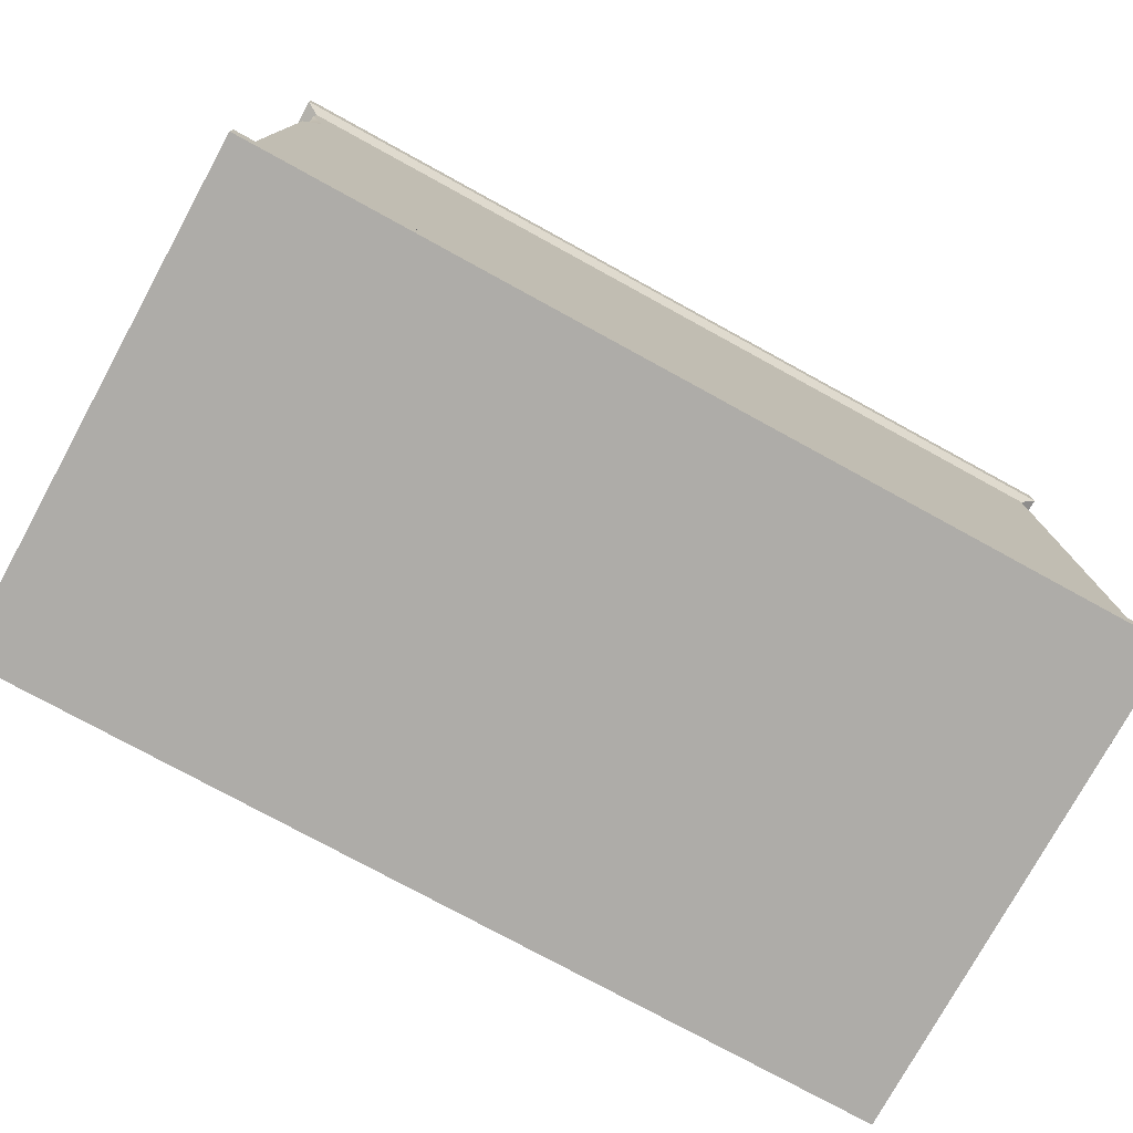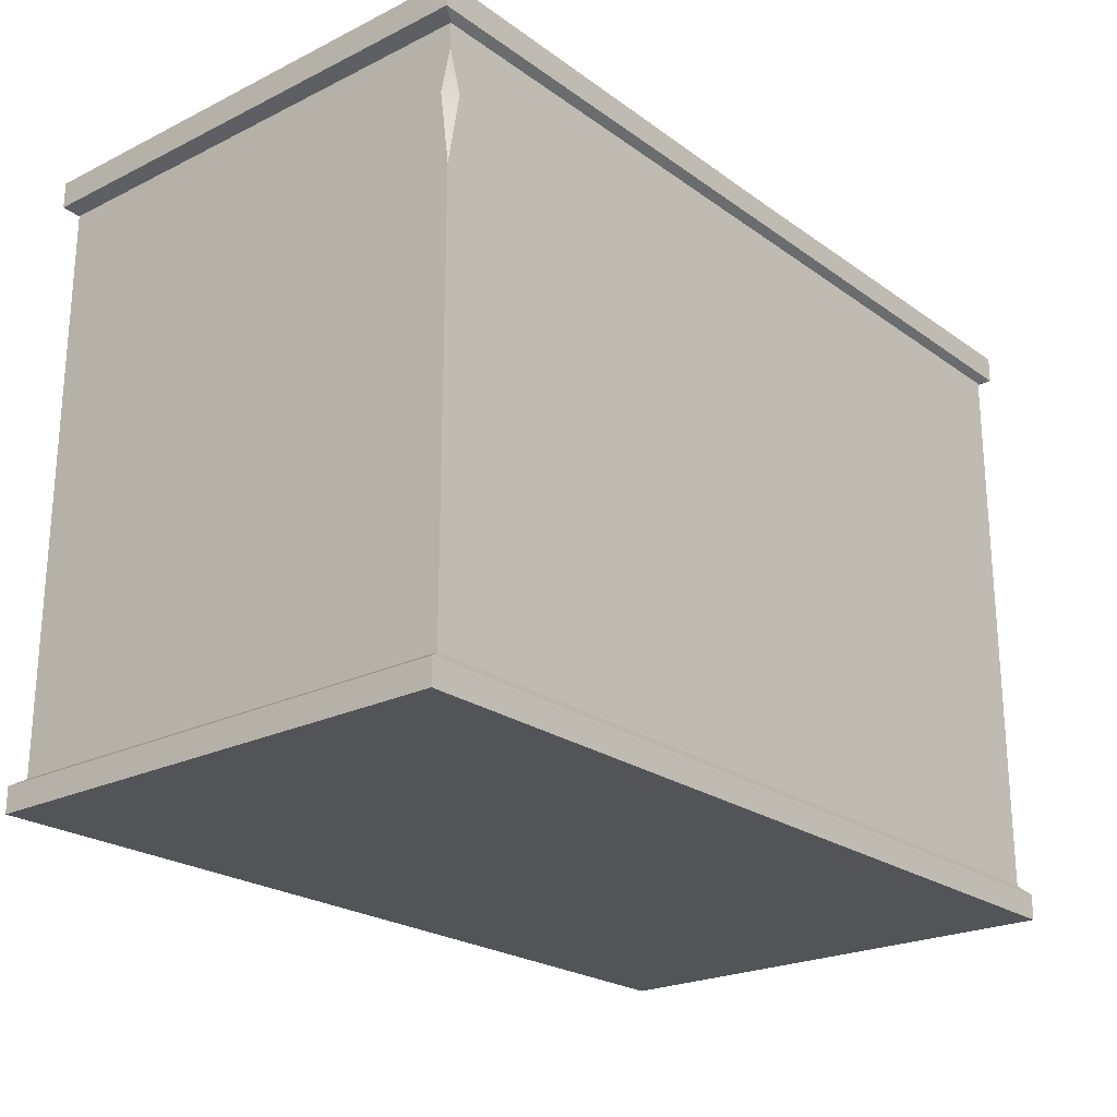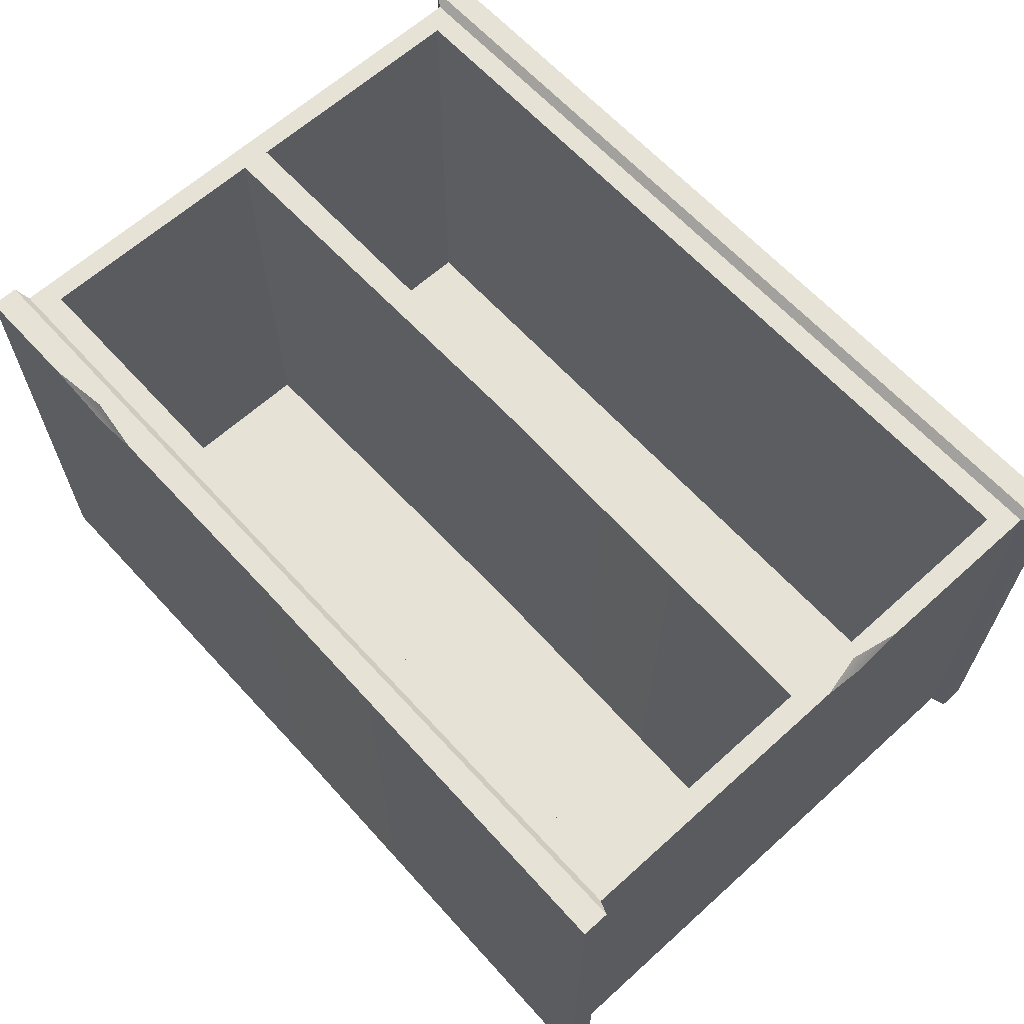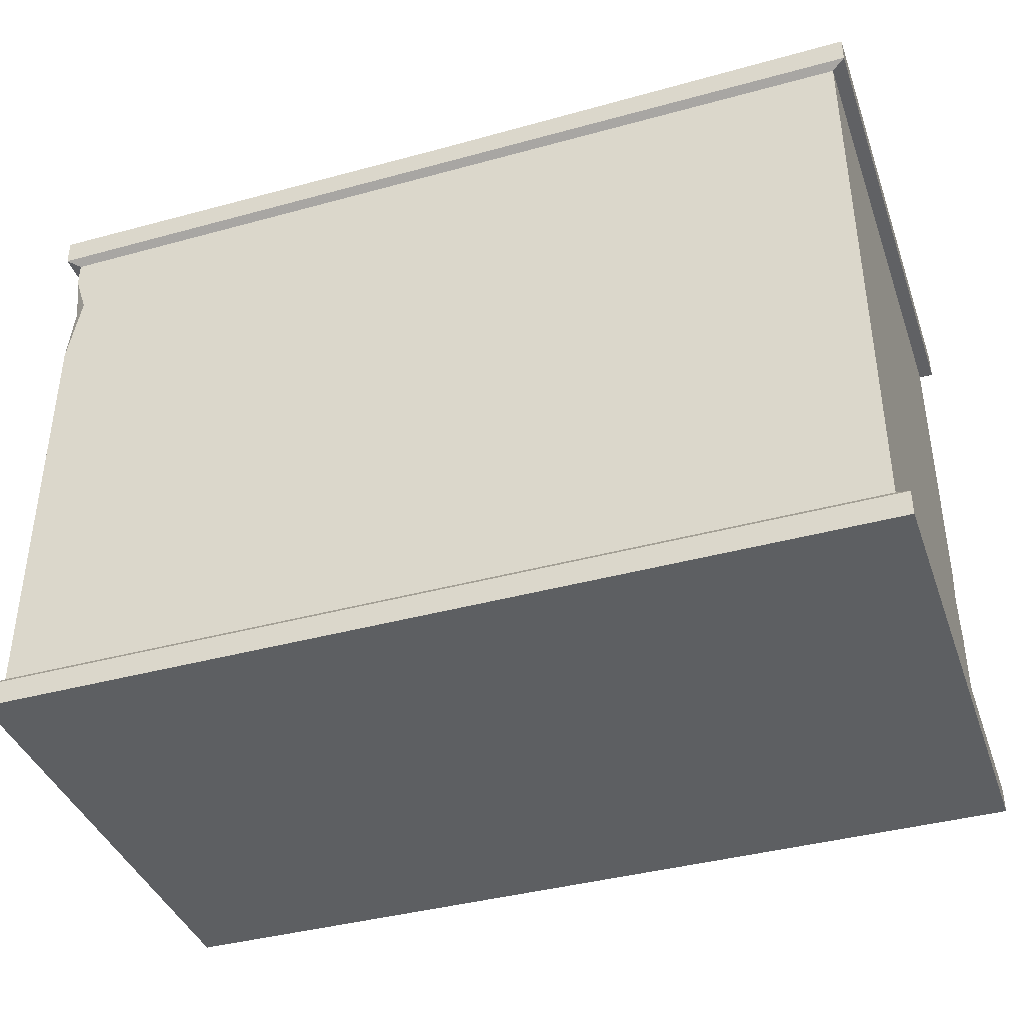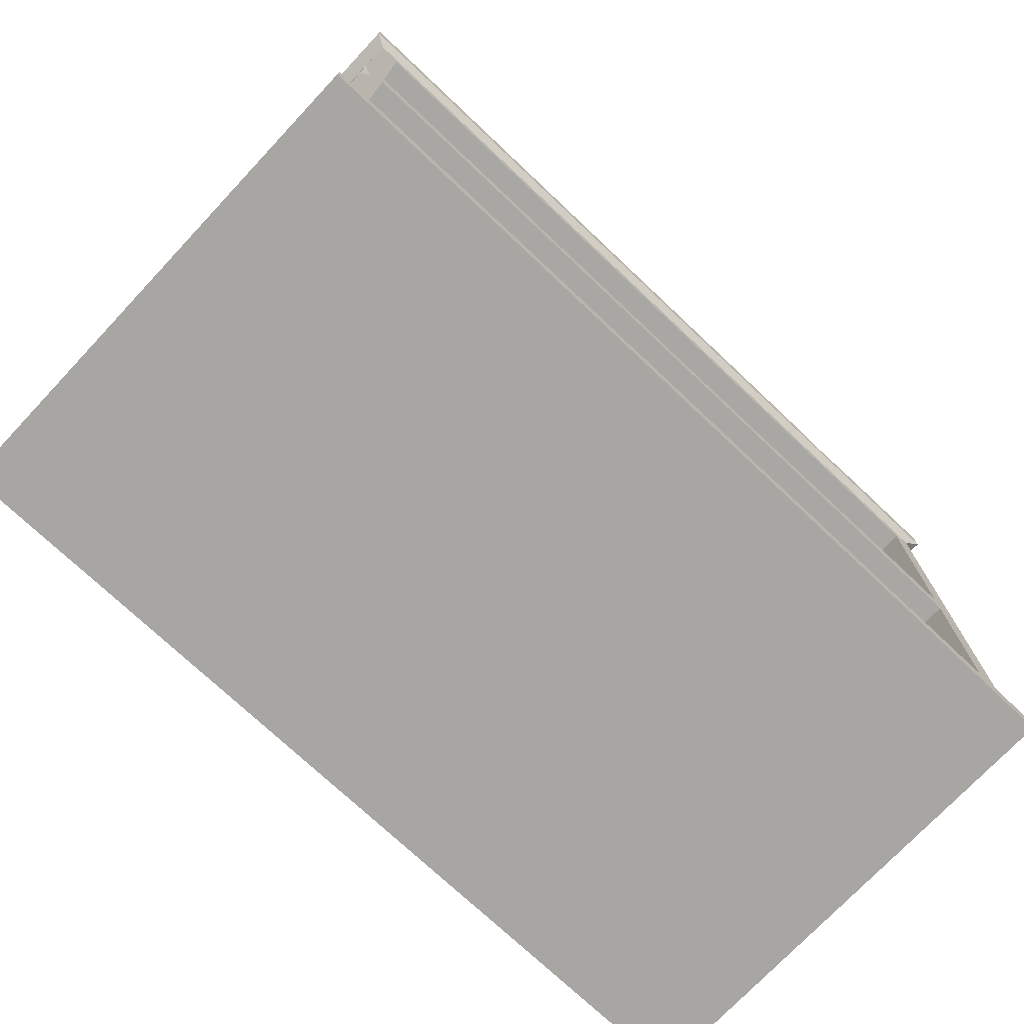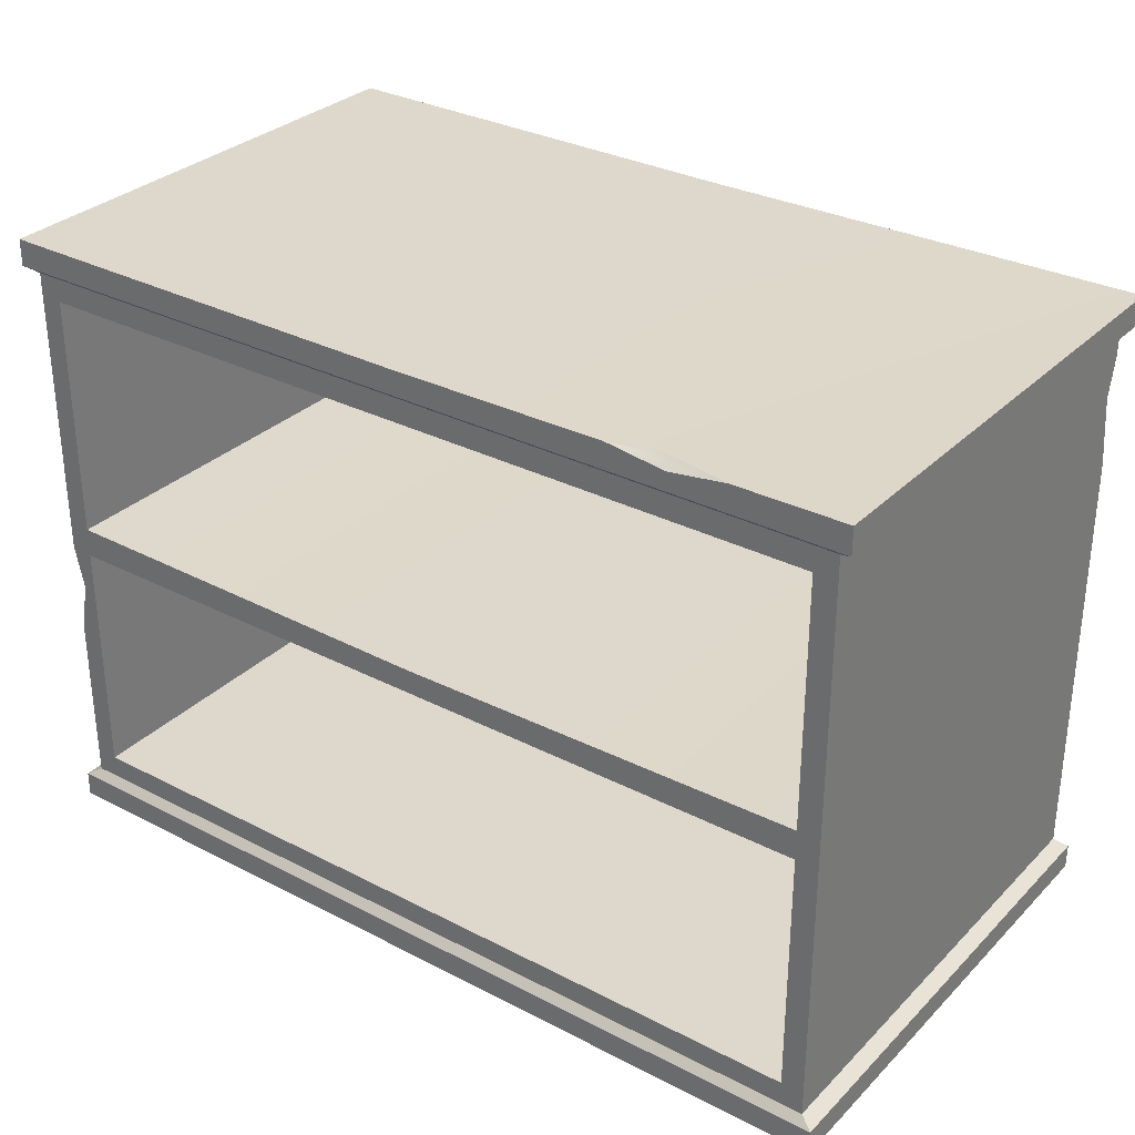
<metadata>
{"format":"obj","ext":"obj","renderer":"f3d","projection":"perspective","resolution":1024,"background":"white","views":[{"elev":-76.8,"azim":151.3,"up":"+Y"},{"elev":-23.1,"azim":129.9,"up":"+Y"},{"elev":63.8,"azim":-132.3,"up":"+Z"},{"elev":-39.7,"azim":-161.2,"up":"+Y"},{"elev":-74.2,"azim":-43.3,"up":"+Y"},{"elev":31.2,"azim":36.3,"up":"+Y"}]}
</metadata>
<code>
g Commode_2
v -0.6999 0.9628 0.393
v -0.6999 0.9628 -0.393
v -0.6999 1.005 -0.393
v -0.6999 1.005 0.393
v -5.96e-08 0.9628 -0.393
v 0.6999 0.9628 -0.393
v 0.6999 1.005 -0.393
v -5.96e-08 1.001 -0.393
v -0.6999 0.9628 -0.393
v -0.6999 1.005 -0.393
v 0.6999 0.9628 -0.393
v 0.6999 0.9628 0.393
v 0.6999 1.005 0.393
v 0.6999 1.005 -0.393
v 0.6782 0.05983 0.3808
v 0.6997 0.047 0.3929
v -7.662e-08 0.047 0.3929
v -5.96e-08 0.05983 0.3808
v -0.6997 0.047 0.3929
v -0.6782 0.05983 0.3808
v -0.6999 1.005 0.393
v -0.6999 1.005 -0.393
v -5.96e-08 1.001 -0.393
v -5.96e-08 1.001 0.393
v 0.4202 1.003 0.3726
v 0.345 1.003 0.393
v 0.6999 1.005 -0.393
v 0.6999 1.005 0.393
v 0.5286 1.004 0.393
v -5.96e-08 0.1032 -0.3445
v -0.637 0.1032 -0.3445
v -0.637 0.4799 -0.3445
v -5.96e-08 0.4797 -0.3445
v 0.637 0.1032 -0.3445
v 0.637 0.4799 -0.3445
v -0.6782 0.5063 0.3808
v -0.6782 0.9528 -0.3808
v -0.6782 0.9528 0.3808
v -0.6782 0.5063 -0.3808
v -0.6782 0.4859 0.3808
v -0.6782 0.4116 0.3573
v -0.6782 0.3426 0.3808
v -0.6782 0.05983 -0.3808
v -0.6782 0.05983 0.3808
v 0.6782 0.05983 -0.3808
v 0.6782 0.05983 0.3808
v 0.6782 0.5063 0.3808
v 0.6782 0.5063 -0.3808
v 0.6782 0.7354 -0.3808
v 0.6782 0.9528 0.3808
v 0.6782 0.8498 -0.3659
v 0.6782 0.9125 -0.3808
v 0.6782 0.9528 -0.3808
v -5.96e-08 0.9528 0.3808
v -0.6782 0.9528 0.3808
v -0.6999 0.9628 0.393
v -5.96e-08 0.9628 0.393
v 0.6782 0.9528 0.3808
v 0.6999 0.9628 0.393
v 0.6782 0.9528 -0.3808
v 0.6782 0.9528 0.3808
v 0.6999 0.9628 0.393
v 0.6999 0.9628 -0.393
v -5.96e-08 0.9528 -0.3808
v 0.6782 0.9528 -0.3808
v 0.6999 0.9628 -0.393
v -5.96e-08 0.9628 -0.393
v -0.6782 0.9528 -0.3808
v -0.6999 0.9628 -0.393
v -0.6782 0.9528 0.3808
v -0.6782 0.9528 -0.3808
v -0.6999 0.9628 -0.393
v -0.6999 0.9628 0.393
v -5.96e-08 0.5246 -0.3445
v -0.637 0.5327 -0.3445
v -0.637 0.9095 -0.3445
v -5.96e-08 0.9095 -0.3445
v 0.637 0.5327 -0.3445
v 0.637 0.9095 -0.3445
v -5.96e-08 0.05983 -0.3808
v 0.6782 0.05983 -0.3808
v 0.6782 0.5063 -0.3808
v -5.96e-08 0.5063 -0.3808
v -0.6782 0.05983 -0.3808
v 0.6782 0.7354 -0.3808
v -0.6782 0.5063 -0.3808
v 0.6579 0.8502 -0.3808
v -5.96e-08 0.9528 -0.3808
v -0.6782 0.9528 -0.3808
v 0.6782 0.9528 -0.3808
v 0.6782 0.9125 -0.3808
v -5.96e-08 0.09714 0.3808
v -0.6782 0.05983 0.3808
v -0.6427 0.09714 0.3808
v -5.96e-08 0.05983 0.3808
v 0.6427 0.09714 0.3808
v 0.6782 0.05983 0.3808
v -5.96e-08 0.9155 0.3808
v 0.6782 0.9528 0.3808
v 0.6427 0.9155 0.3808
v -5.96e-08 0.9528 0.3808
v -0.6427 0.9155 0.3808
v -0.6782 0.9528 0.3808
v -0.6427 0.4831 0.3808
v -0.6427 0.5296 0.3808
v -5.96e-08 0.5214 0.3808
v -5.96e-08 0.4829 0.3808
v 0.6427 0.5296 0.3808
v 0.6427 0.4831 0.3808
v -0.6782 0.05983 0.3808
v -0.6782 0.3426 0.3808
v -0.6631 0.4179 0.3808
v -0.6427 0.09714 0.3808
v -0.6427 0.4831 0.3808
v -0.6782 0.5063 0.3808
v -0.6782 0.4859 0.3808
v -0.6427 0.5296 0.3808
v -0.6782 0.9528 0.3808
v -0.6427 0.9155 0.3808
v 0.6427 0.4831 0.3808
v 0.6782 0.05983 0.3808
v 0.6427 0.09714 0.3808
v 0.6782 0.5063 0.3808
v 0.6427 0.5296 0.3808
v 0.6427 0.9155 0.3808
v 0.6782 0.9528 0.3808
v -5.96e-08 0.1032 -0.3445
v -0.6427 0.09714 0.3808
v -0.637 0.1032 -0.3445
v -5.96e-08 0.09714 0.3808
v 0.637 0.1032 -0.3445
v 0.6427 0.09714 0.3808
v -5.96e-08 0.9095 -0.3445
v 0.6427 0.9155 0.3808
v 0.637 0.9095 -0.3445
v -5.96e-08 0.9155 0.3808
v -0.637 0.9095 -0.3445
v -0.6427 0.9155 0.3808
v -5.96e-08 0.5246 -0.3445
v -0.6427 0.5296 0.3808
v -0.637 0.5327 -0.3445
v -5.96e-08 0.5214 0.3808
v 0.637 0.5327 -0.3445
v 0.6427 0.5296 0.3808
v -5.96e-08 0.4797 -0.3445
v 0.6427 0.4831 0.3808
v 0.637 0.4799 -0.3445
v -5.96e-08 0.4829 0.3808
v -0.637 0.4799 -0.3445
v -0.6427 0.4831 0.3808
v -0.637 0.1032 -0.3445
v -0.6427 0.09714 0.3808
v -0.6427 0.4831 0.3808
v -0.637 0.4799 -0.3445
v -0.637 0.5327 -0.3445
v -0.6427 0.5296 0.3808
v -0.6427 0.9155 0.3808
v -0.637 0.9095 -0.3445
v 0.637 0.4799 -0.3445
v 0.6427 0.4831 0.3808
v 0.6427 0.09714 0.3808
v 0.637 0.1032 -0.3445
v 0.637 0.9095 -0.3445
v 0.6427 0.9155 0.3808
v 0.6427 0.5296 0.3808
v 0.637 0.5327 -0.3445
v -7.662e-08 0.047 -0.3929
v 0.6997 0.00704 -0.3929
v 0.6997 0.047 -0.3929
v -7.662e-08 0.00704 -0.3929
v -0.6997 0.047 -0.3929
v -0.6997 0.00704 -0.3929
v 0.6997 0.047 0.3929
v 0.6997 0.00704 0.3929
v -7.662e-08 0.00704 0.3929
v -7.662e-08 0.047 0.3929
v -0.6997 0.00704 0.3929
v -0.6997 0.047 0.3929
v -0.6782 0.05983 -0.3808
v -0.6997 0.047 -0.3929
v -7.662e-08 0.047 -0.3929
v -5.96e-08 0.05983 -0.3808
v 0.6997 0.047 -0.3929
v 0.6782 0.05983 -0.3808
v -7.662e-08 0.00704 -0.3929
v 0.6997 0.00704 0.3929
v 0.6997 0.00704 -0.3929
v -7.662e-08 0.00704 0.3929
v -0.6997 0.00704 -0.3929
v -0.6997 0.00704 0.3929
v -0.6997 0.047 0.3929
v -0.6997 0.00704 0.3929
v -0.6997 0.00704 -0.3929
v -0.6997 0.047 -0.3929
v 0.6782 0.05983 -0.3808
v 0.6997 0.047 -0.3929
v 0.6997 0.047 0.3929
v 0.6782 0.05983 0.3808
v 0.6997 0.047 -0.3929
v 0.6997 0.00704 -0.3929
v 0.6997 0.00704 0.3929
v 0.6997 0.047 0.3929
v -0.6782 0.05983 0.3808
v -0.6997 0.047 0.3929
v -0.6997 0.047 -0.3929
v -0.6782 0.05983 -0.3808
v -0.6999 1.005 0.393
v -5.96e-08 0.9628 0.393
v -0.6999 0.9628 0.393
v -5.96e-08 1.001 0.393
v 0.345 1.003 0.393
v 0.4364 0.9911 0.393
v 0.6999 0.9628 0.393
v 0.6999 1.005 0.393
v 0.5286 1.004 0.393
v -0.6782 0.4859 0.3808
v -0.673 0.4116 0.3665
v -0.6782 0.4116 0.3573
v -0.6631 0.4179 0.3808
v -0.6782 0.3426 0.3808
v 0.6782 0.9125 -0.3808
v 0.6702 0.8476 -0.372
v 0.6782 0.8498 -0.3659
v 0.6579 0.8502 -0.3808
v 0.6782 0.7354 -0.3808
v 0.345 1.003 0.393
v 0.4256 0.9964 0.3824
v 0.4364 0.9911 0.393
v 0.4202 1.003 0.3726
v 0.5286 1.004 0.393
g Commode_2_0
f 3 2 1
f 4 3 1
f 7 6 5
f 8 7 5
f 8 5 9
f 10 8 9
f 13 12 11
f 14 13 11
f 17 16 15
f 18 17 15
f 19 17 18
f 20 19 18
f 23 22 21
f 24 23 21
f 23 24 25
f 24 26 25
f 27 23 25
f 25 28 27
f 25 29 28
f 32 31 30
f 33 32 30
f 33 30 34
f 35 33 34
f 38 37 36
f 37 39 36
f 40 36 39
f 41 40 39
f 42 41 39
f 42 39 43
f 43 44 42
f 47 46 45
f 48 47 45
f 47 48 49
f 49 50 47
f 49 51 50
f 51 52 50
f 52 53 50
f 56 55 54
f 57 56 54
f 57 54 58
f 59 57 58
f 62 61 60
f 63 62 60
f 66 65 64
f 67 66 64
f 67 64 68
f 69 67 68
f 72 71 70
f 73 72 70
f 76 75 74
f 77 76 74
f 77 74 78
f 79 77 78
f 82 81 80
f 83 82 80
f 83 80 84
f 85 82 83
f 86 83 84
f 83 87 85
f 88 83 86
f 83 88 87
f 89 88 86
f 88 90 87
f 90 91 87
f 94 93 92
f 93 95 92
f 92 95 96
f 95 97 96
f 100 99 98
f 99 101 98
f 98 101 102
f 101 103 102
f 106 105 104
f 107 106 104
f 106 107 108
f 107 109 108
f 112 111 110
f 112 110 113
f 113 114 112
f 114 115 112
f 115 116 112
f 117 115 114
f 118 115 117
f 119 118 117
f 122 121 120
f 121 123 120
f 124 120 123
f 124 123 125
f 123 126 125
f 129 128 127
f 128 130 127
f 127 130 131
f 130 132 131
f 135 134 133
f 134 136 133
f 133 136 137
f 136 138 137
f 141 140 139
f 140 142 139
f 139 142 143
f 142 144 143
f 147 146 145
f 146 148 145
f 145 148 149
f 148 150 149
f 153 152 151
f 154 153 151
f 157 156 155
f 158 157 155
f 161 160 159
f 162 161 159
f 165 164 163
f 166 165 163
f 169 168 167
f 168 170 167
f 167 170 171
f 170 172 171
f 175 174 173
f 176 175 173
f 177 175 176
f 178 177 176
f 181 180 179
f 182 181 179
f 183 181 182
f 184 183 182
f 187 186 185
f 186 188 185
f 185 188 189
f 188 190 189
f 193 192 191
f 194 193 191
f 197 196 195
f 198 197 195
f 201 200 199
f 202 201 199
f 205 204 203
f 206 205 203
f 209 208 207
f 208 210 207
f 211 210 208
f 212 211 208
f 208 213 212
f 213 214 212
f 214 215 212
f 218 217 216
f 219 216 217
f 218 220 217
f 219 217 220
f 223 222 221
f 224 221 222
f 223 225 222
f 224 222 225
f 228 227 226
f 229 226 227
f 228 230 227
f 229 227 230

</code>
